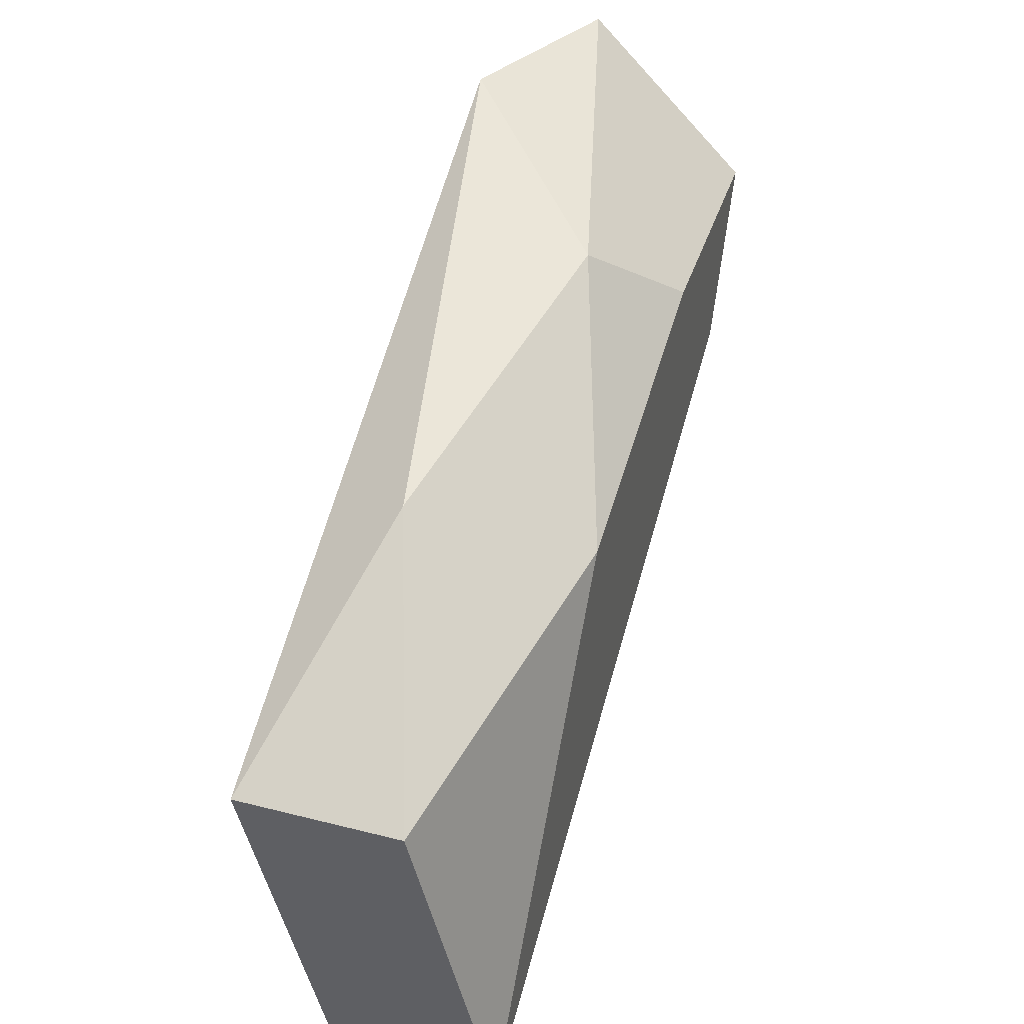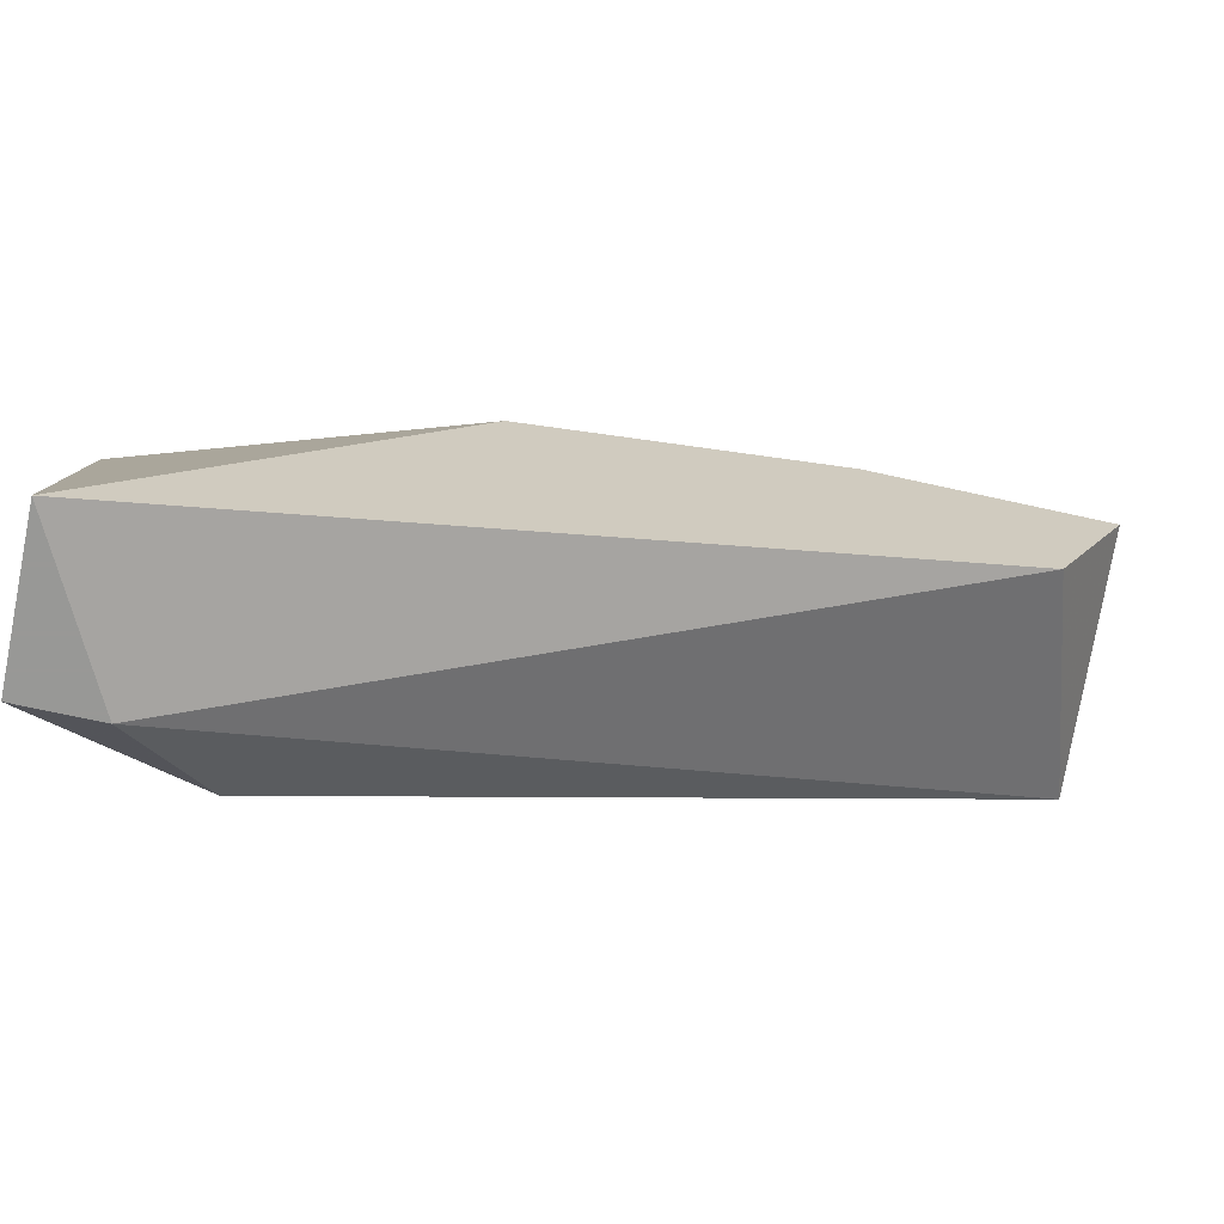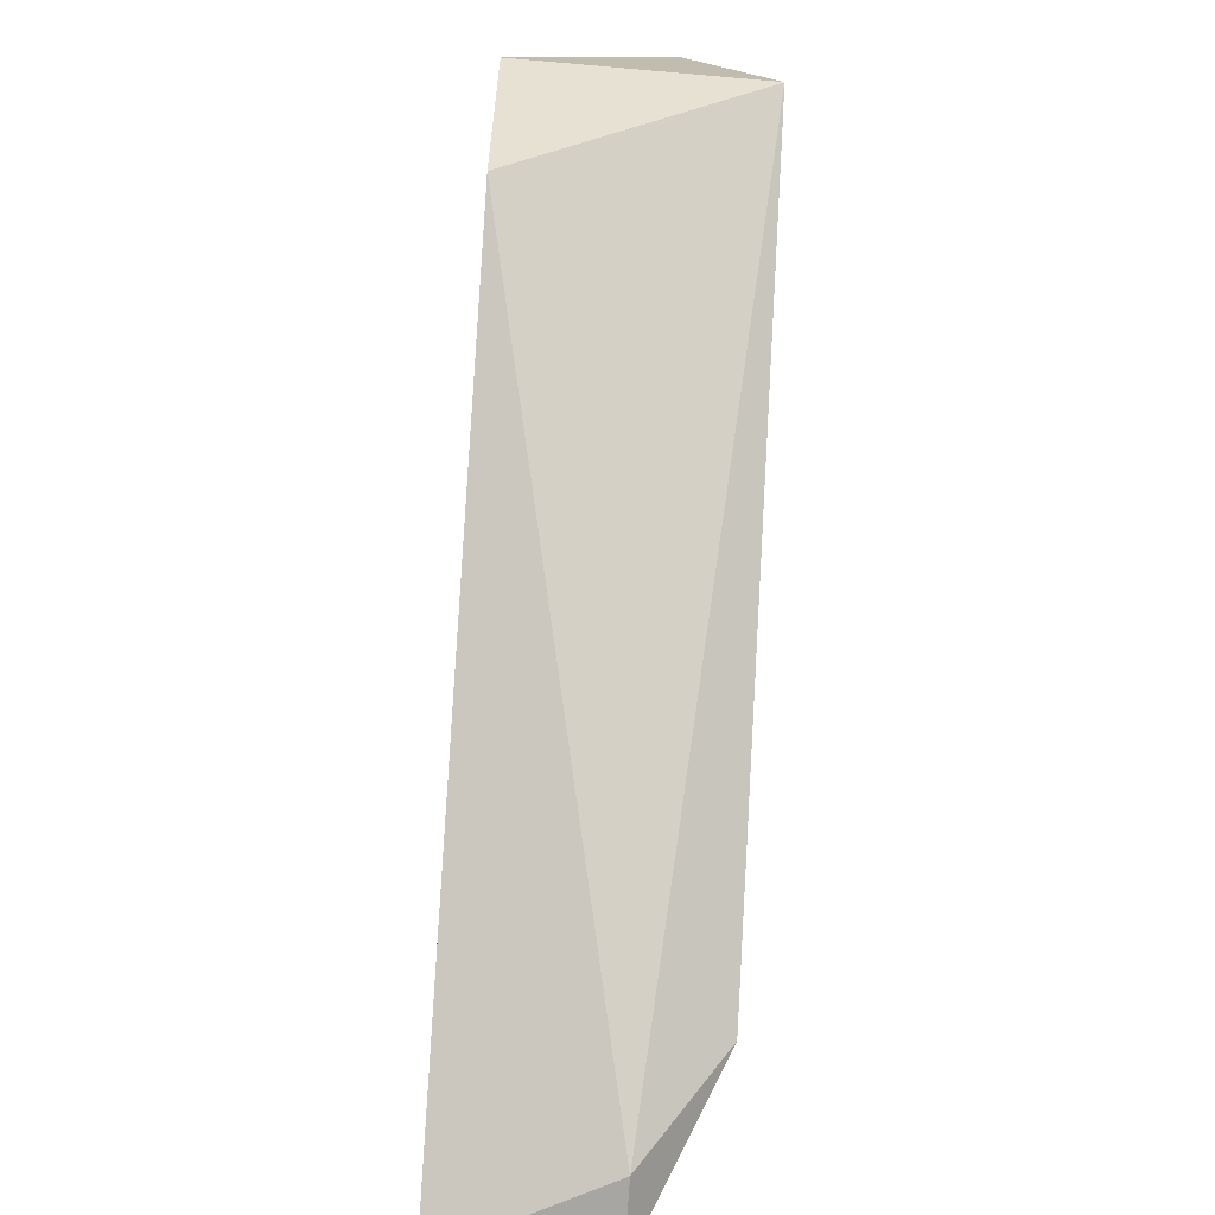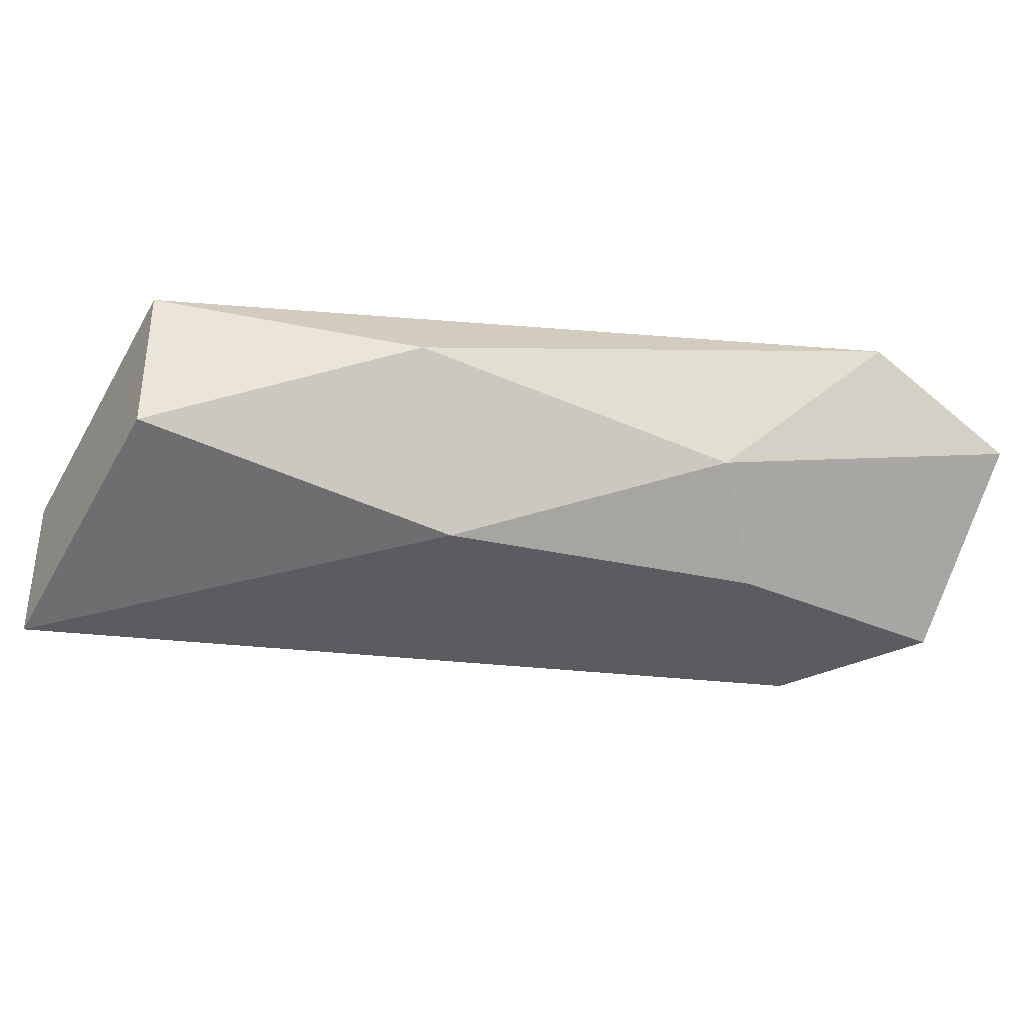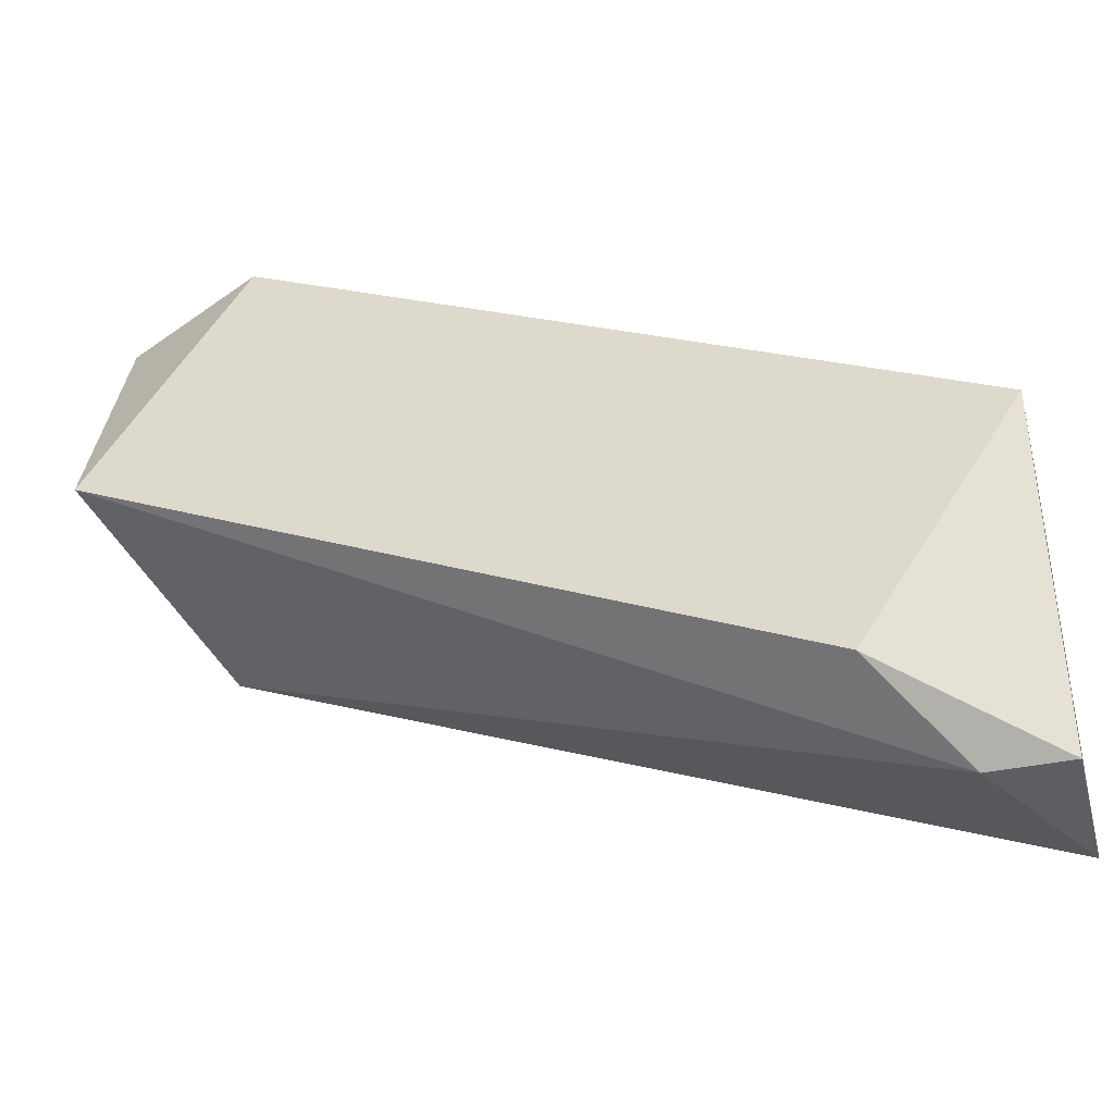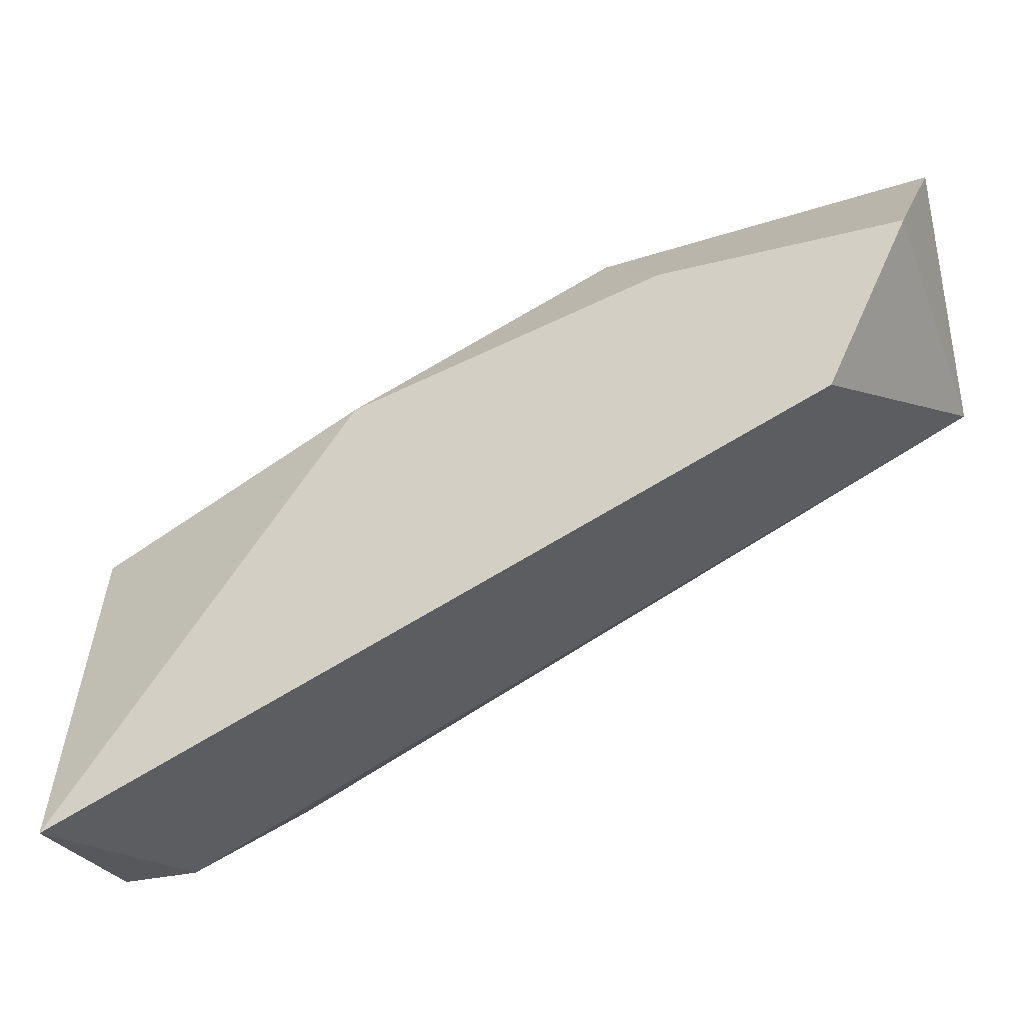
<metadata>
{"format":"obj","ext":"obj","renderer":"f3d","projection":"perspective","resolution":1024,"background":"white","views":[{"elev":40.5,"azim":-72.8,"up":"+Z"},{"elev":-68.5,"azim":-12.6,"up":"+Z"},{"elev":-74.1,"azim":86.4,"up":"+Z"},{"elev":-35.0,"azim":-30.2,"up":"+Y"},{"elev":-37.7,"azim":-164.8,"up":"+Z"},{"elev":-27.9,"azim":22.0,"up":"+Z"}]}
</metadata>
<code>
v -0.1216 0.298 0.2547
v -0.2129 0.2676 0.1736
v -0.2129 0.2878 0.1736
v -0.1115 0.2676 0.2142
v -0.2129 0.2777 0.2142
v -0.1014 0.298 0.2243
v -0.2129 0.298 0.2142
v -0.1318 0.2676 0.2344
v -0.1014 0.2878 0.2547
v -0.1926 0.298 0.1838
v -0.1824 0.2878 0.2344
v -0.2027 0.2878 0.1736
v -0.1723 0.2676 0.2243
v -0.1014 0.2676 0.2344
v -0.1419 0.2777 0.2446
f 13 8 15
f 3 2 5
f 3 5 7
f 1 6 7
f 2 4 8
f 6 1 9
f 3 7 10
f 7 6 10
f 1 7 11
f 7 5 11
f 2 3 12
f 4 2 12
f 6 4 12
f 3 10 12
f 10 6 12
f 5 2 13
f 2 8 13
f 4 6 14
f 8 4 14
f 6 9 14
f 9 8 14
f 9 1 15
f 8 9 15
f 1 11 15
f 11 5 15
f 5 13 15

</code>
